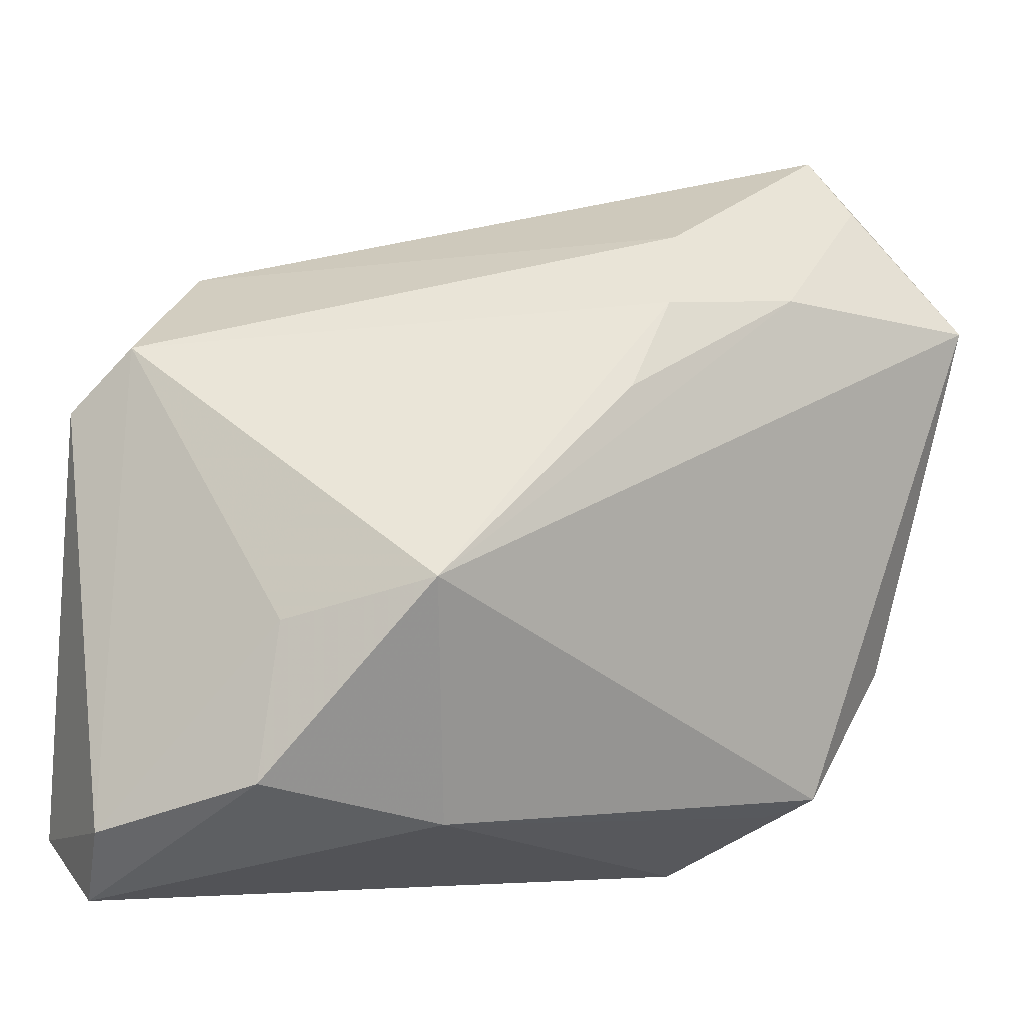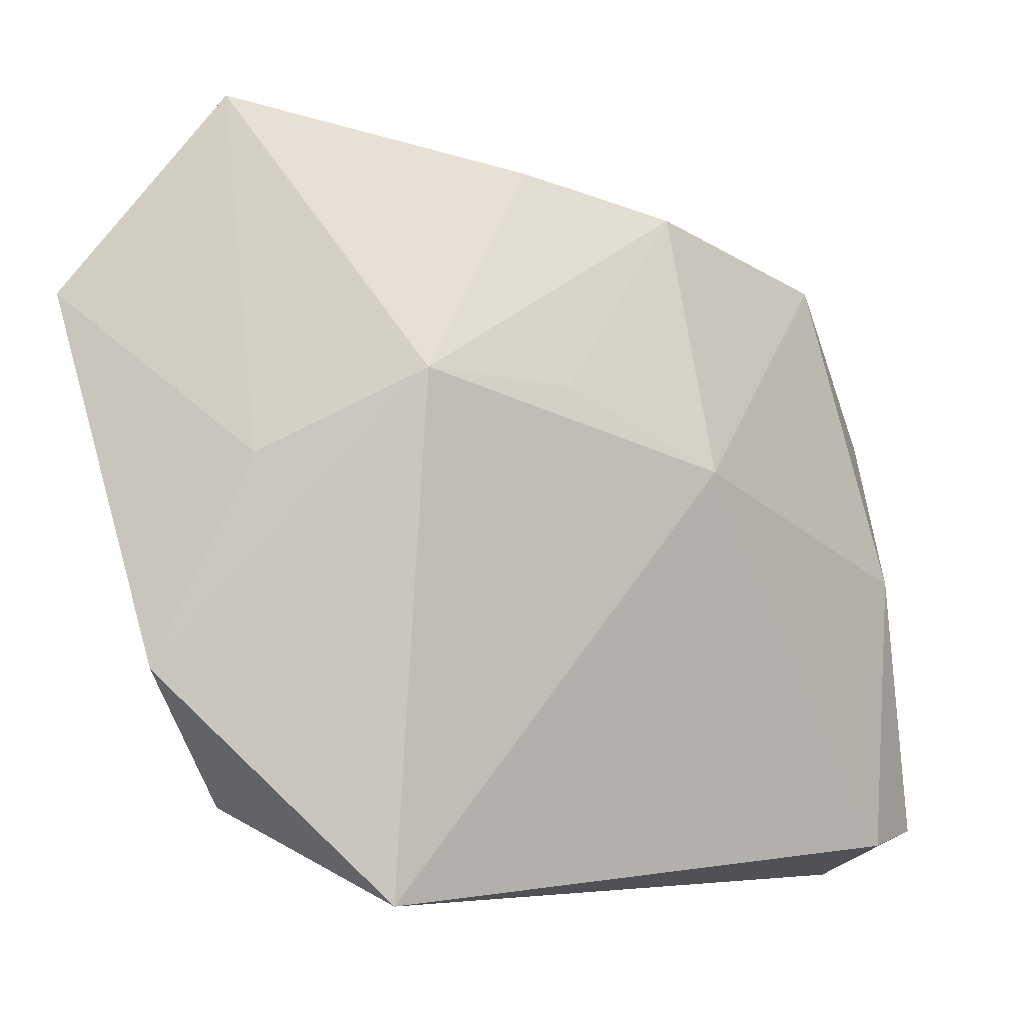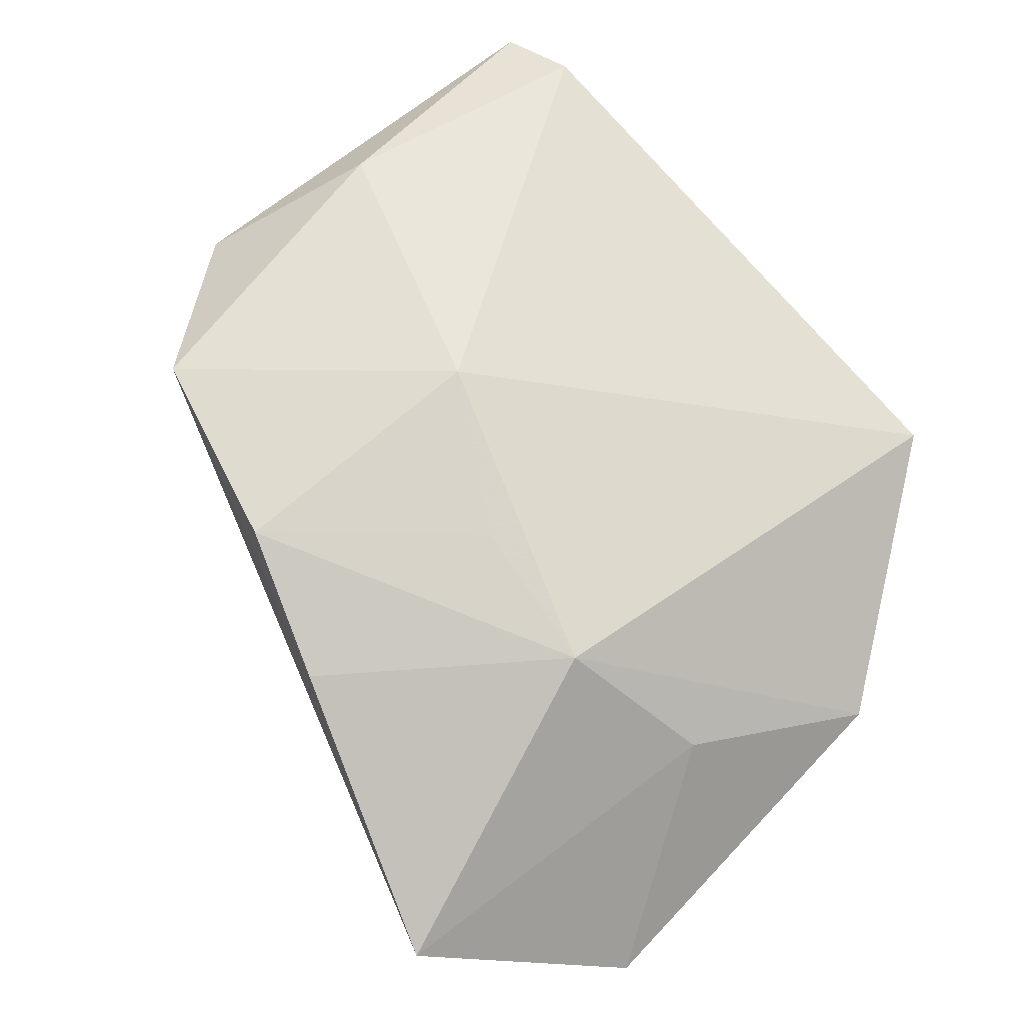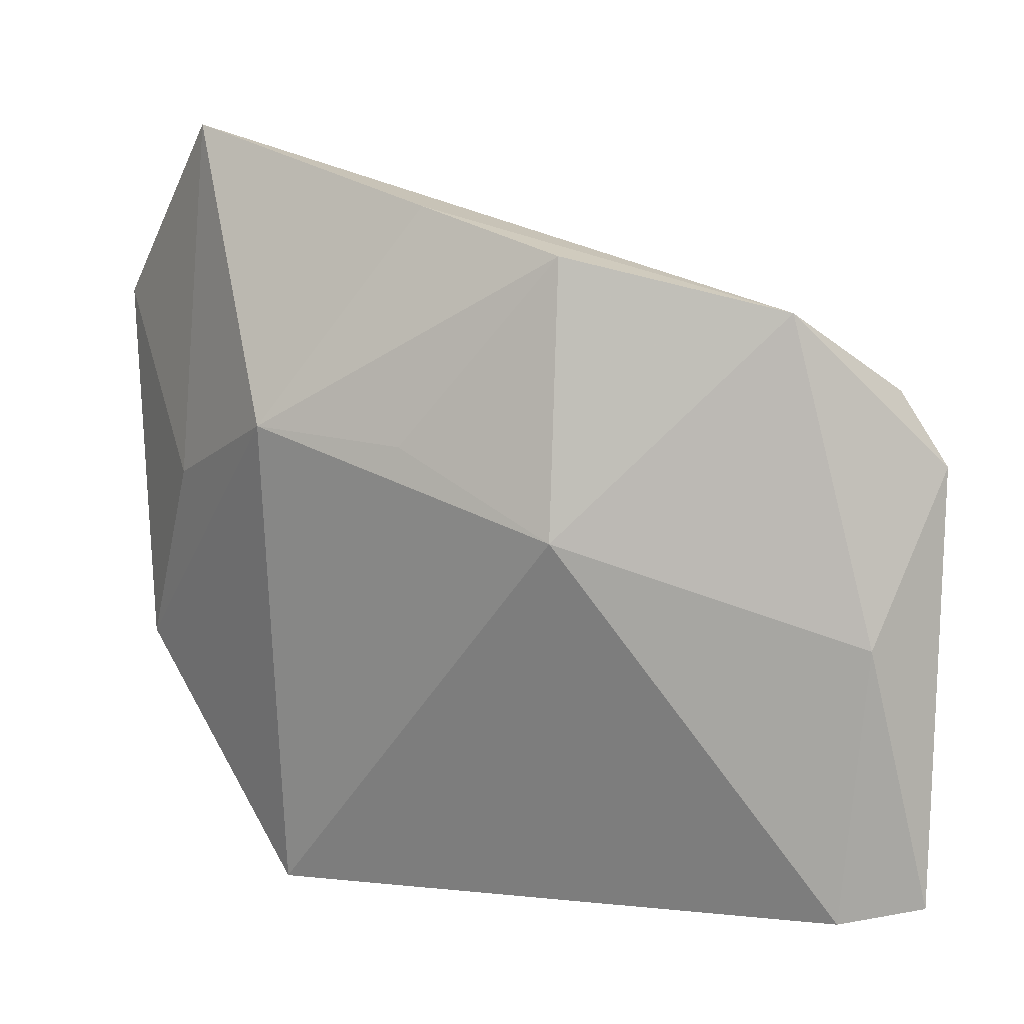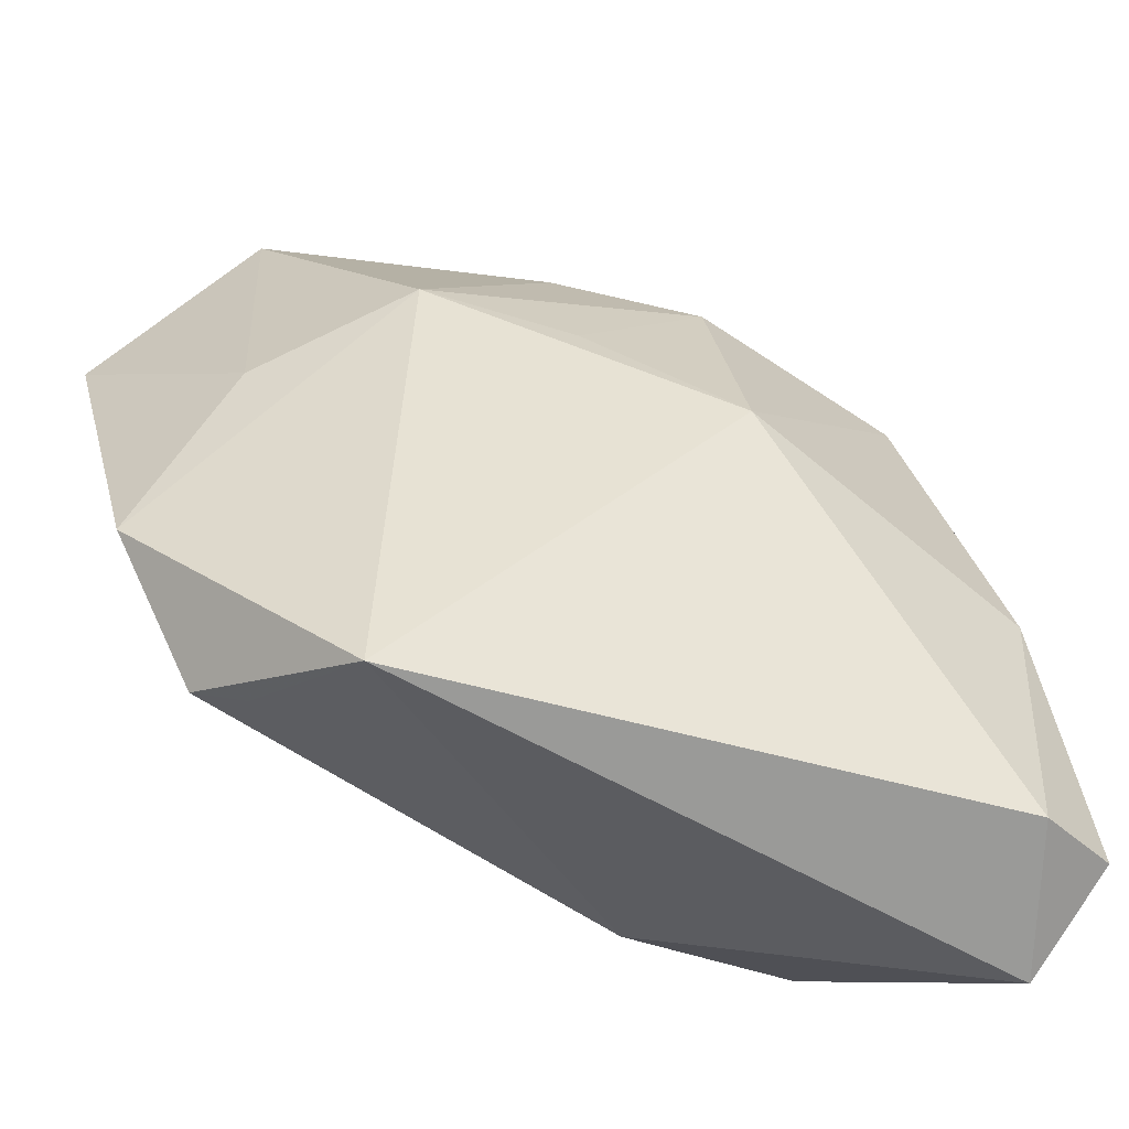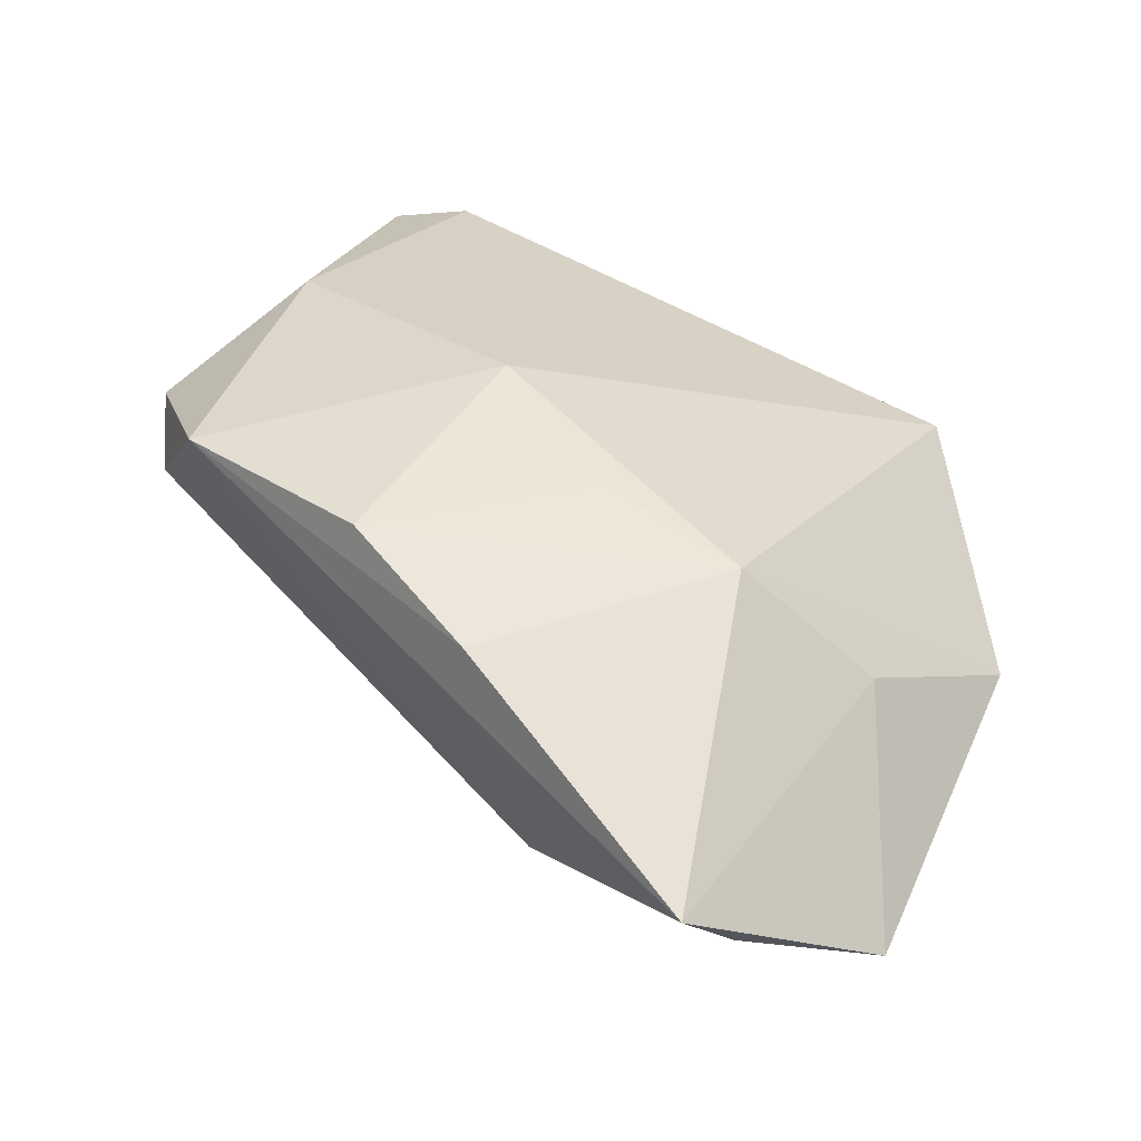
<metadata>
{"format":"obj","ext":"obj","renderer":"f3d","projection":"perspective","resolution":1024,"background":"white","views":[{"elev":-4.4,"azim":149.9,"up":"+Y"},{"elev":-5.2,"azim":-48.1,"up":"+Y"},{"elev":54.9,"azim":-128.7,"up":"+Z"},{"elev":15.1,"azim":4.8,"up":"+Y"},{"elev":-54.5,"azim":-35.0,"up":"+Y"},{"elev":26.9,"azim":-150.3,"up":"+Z"}]}
</metadata>
<code>
v -0.05305 0.02699 -0.02326
v -0.04294 0.0422 -0.01541
v -0.0406 0.0493 -0.009808
v -0.01141 0.02772 -0.02208
v 0.02863 0.03292 0.01941
v -0.004666 0.01742 -0.02464
v 0.003516 0.03836 0.01744
v 0.03494 -0.02599 -0.01305
v -0.04267 0.008743 -0.002217
v 0.04493 -0.03946 0.009858
v 0.01349 -0.03078 -0.01462
v 0.0354 -0.03491 0.0245
v 0.04115 0.0225 0.008822
v -0.03312 -0.03152 -0.009491
v -0.03756 -0.02929 -0.01352
v -0.03078 0.0178 0.012
v 0.04522 -0.03351 0.02261
v -0.01405 0.01698 0.0174
v -0.0297 -0.03946 0.006212
v -0.01212 0.04246 0.009203
v 0.02063 -0.00434 -0.02638
v -0.02729 0.02889 -0.02364
v 0.00312 0.008304 0.0245
v 0.03796 -0.002899 0.0245
v 0.04702 -0.03152 0.002553
v 0.03254 -0.008752 -0.01331
v 0.04609 0.01533 0.01485
v -0.04902 -0.01428 -0.01131
v -0.016 0.03655 -0.01645
f 29 22 3
f 3 22 2
f 2 1 3
f 22 1 2
f 21 1 22
f 9 1 28
f 28 16 9
f 3 1 9
f 9 16 3
f 5 7 23
f 27 13 5
f 5 29 3
f 5 13 29
f 3 16 20
f 16 7 20
f 20 5 3
f 7 5 20
f 18 16 23
f 23 7 18
f 18 7 16
f 22 29 4
f 29 13 4
f 13 21 4
f 8 21 26
f 26 21 13
f 24 5 23
f 24 17 27
f 27 5 24
f 12 24 23
f 17 24 12
f 17 12 10
f 6 21 22
f 22 4 6
f 6 4 21
f 28 1 15
f 1 21 15
f 25 10 8
f 8 26 25
f 27 17 25
f 17 10 25
f 25 13 27
f 25 26 13
f 28 15 19
f 19 16 28
f 19 10 12
f 23 16 19
f 19 12 23
f 11 21 8
f 11 15 21
f 8 10 11
f 10 19 11
f 14 19 15
f 15 11 14
f 14 11 19

</code>
